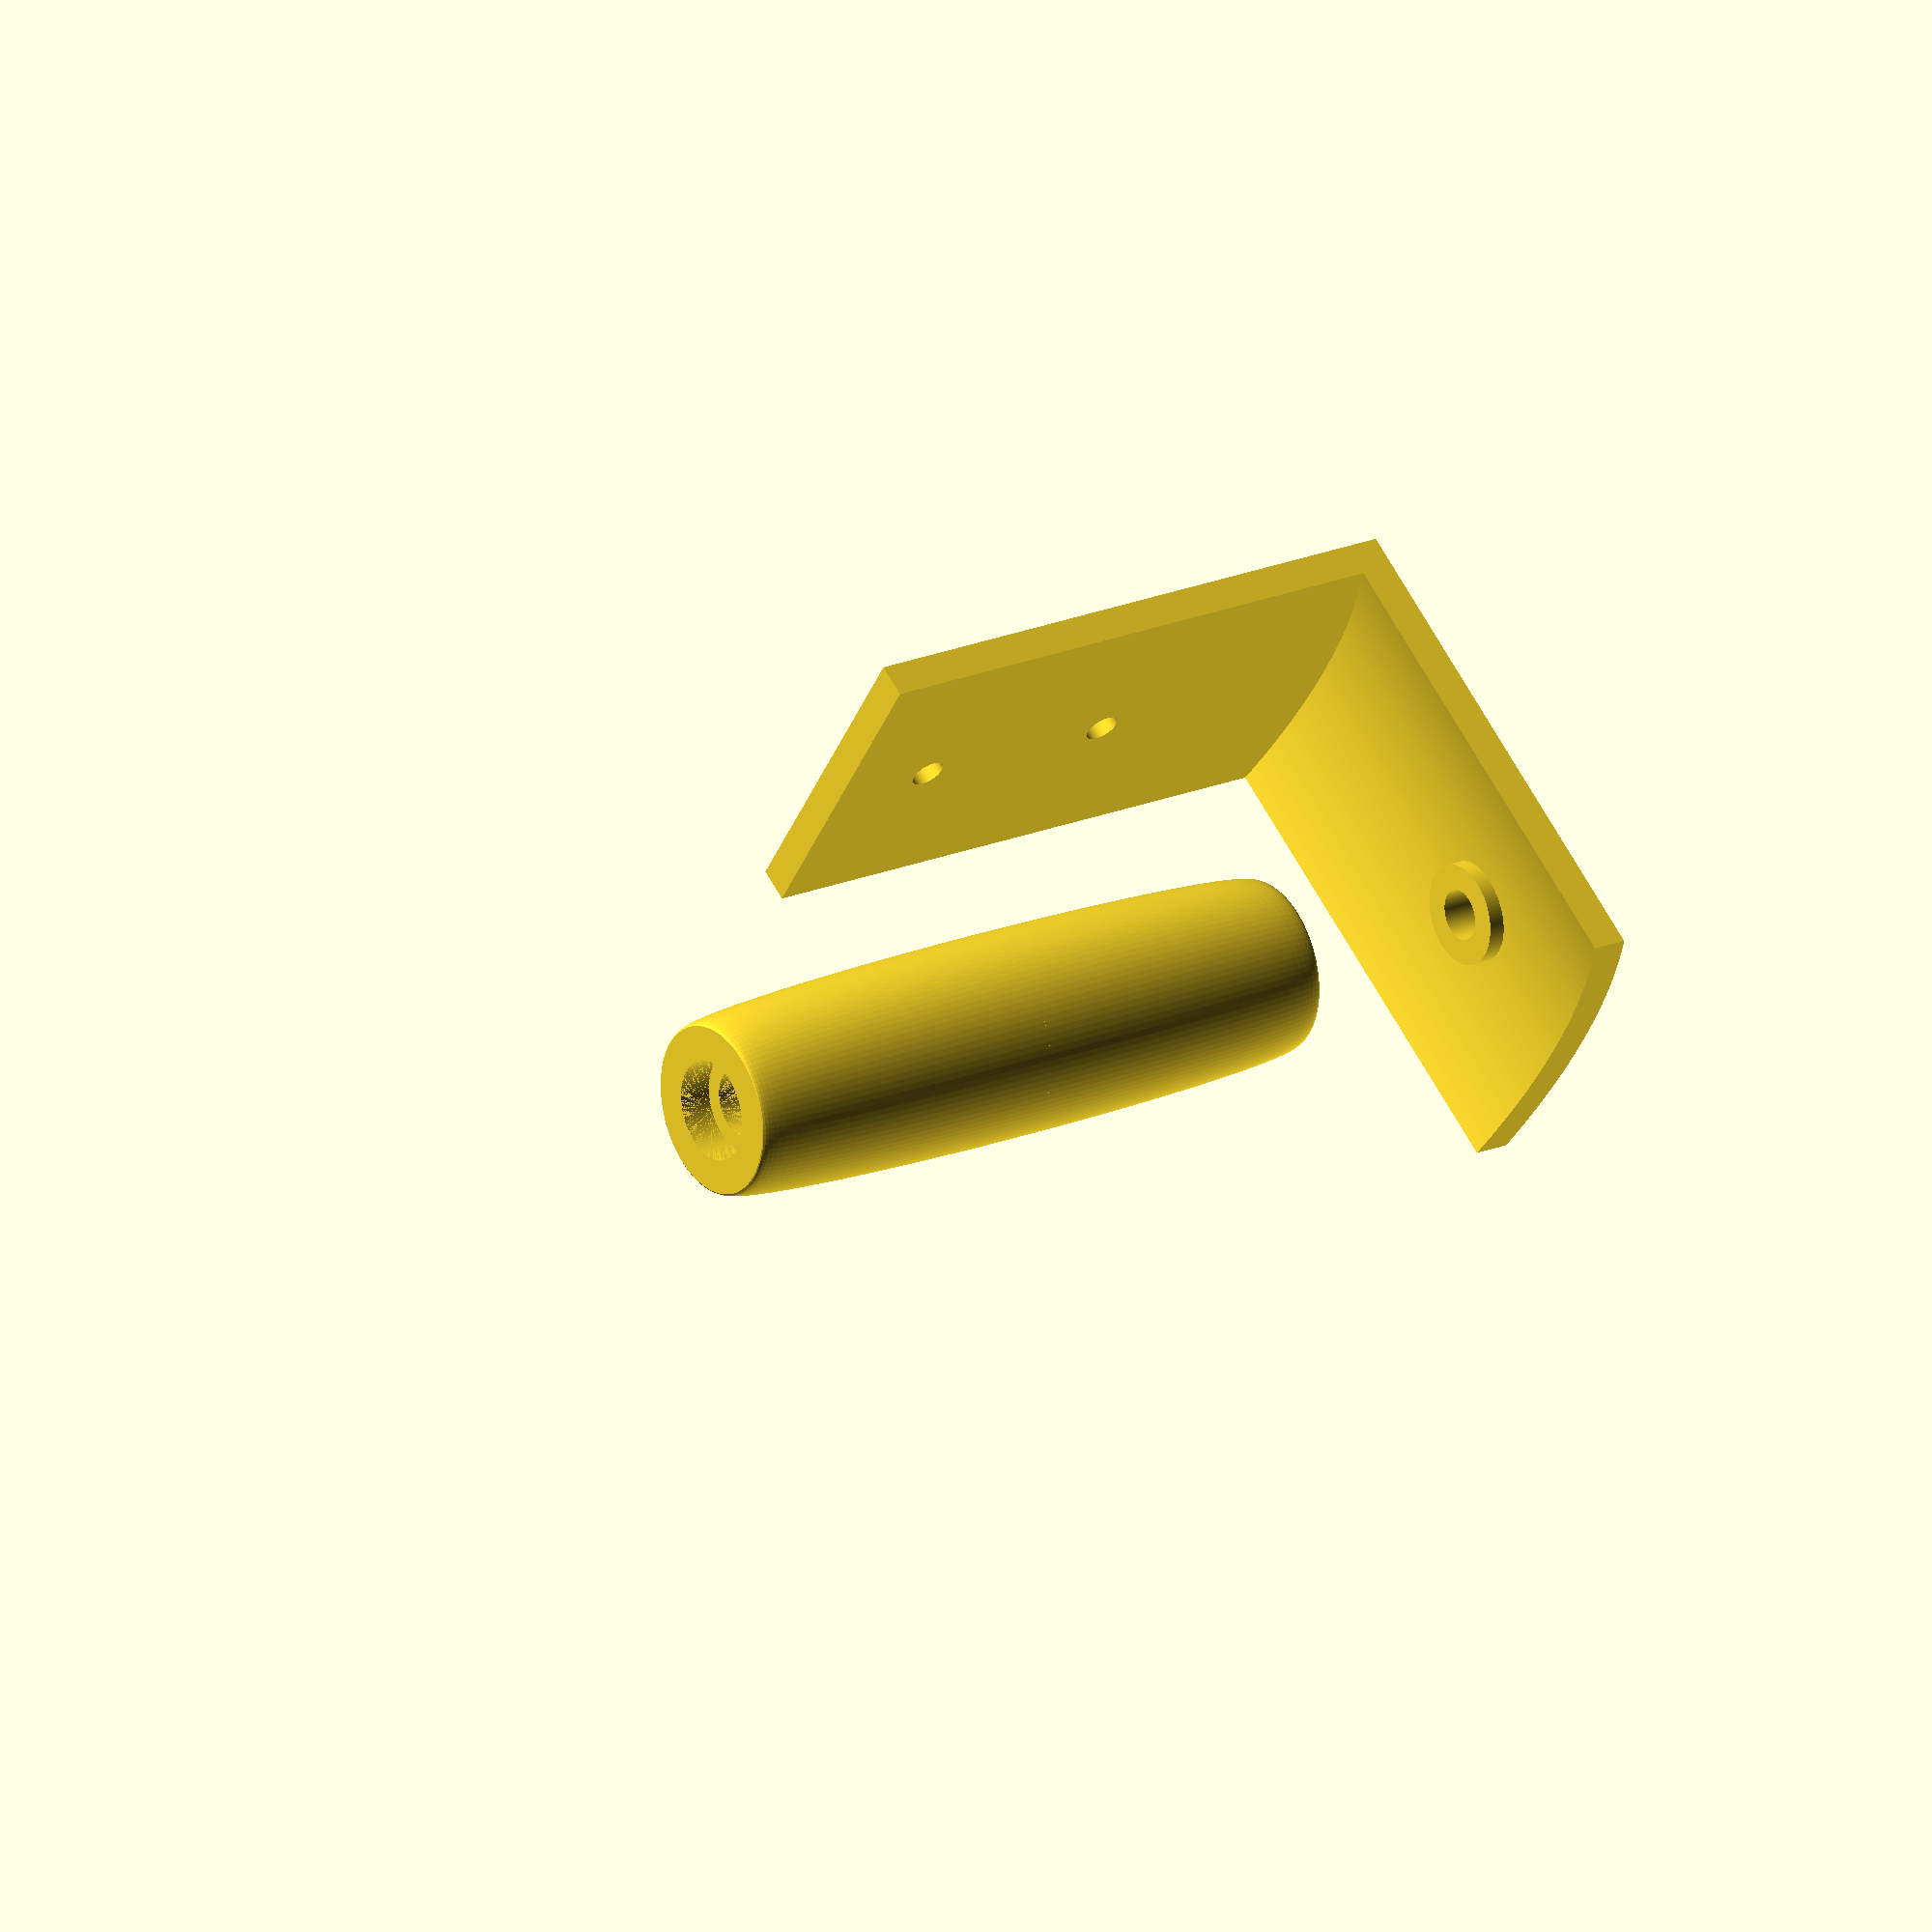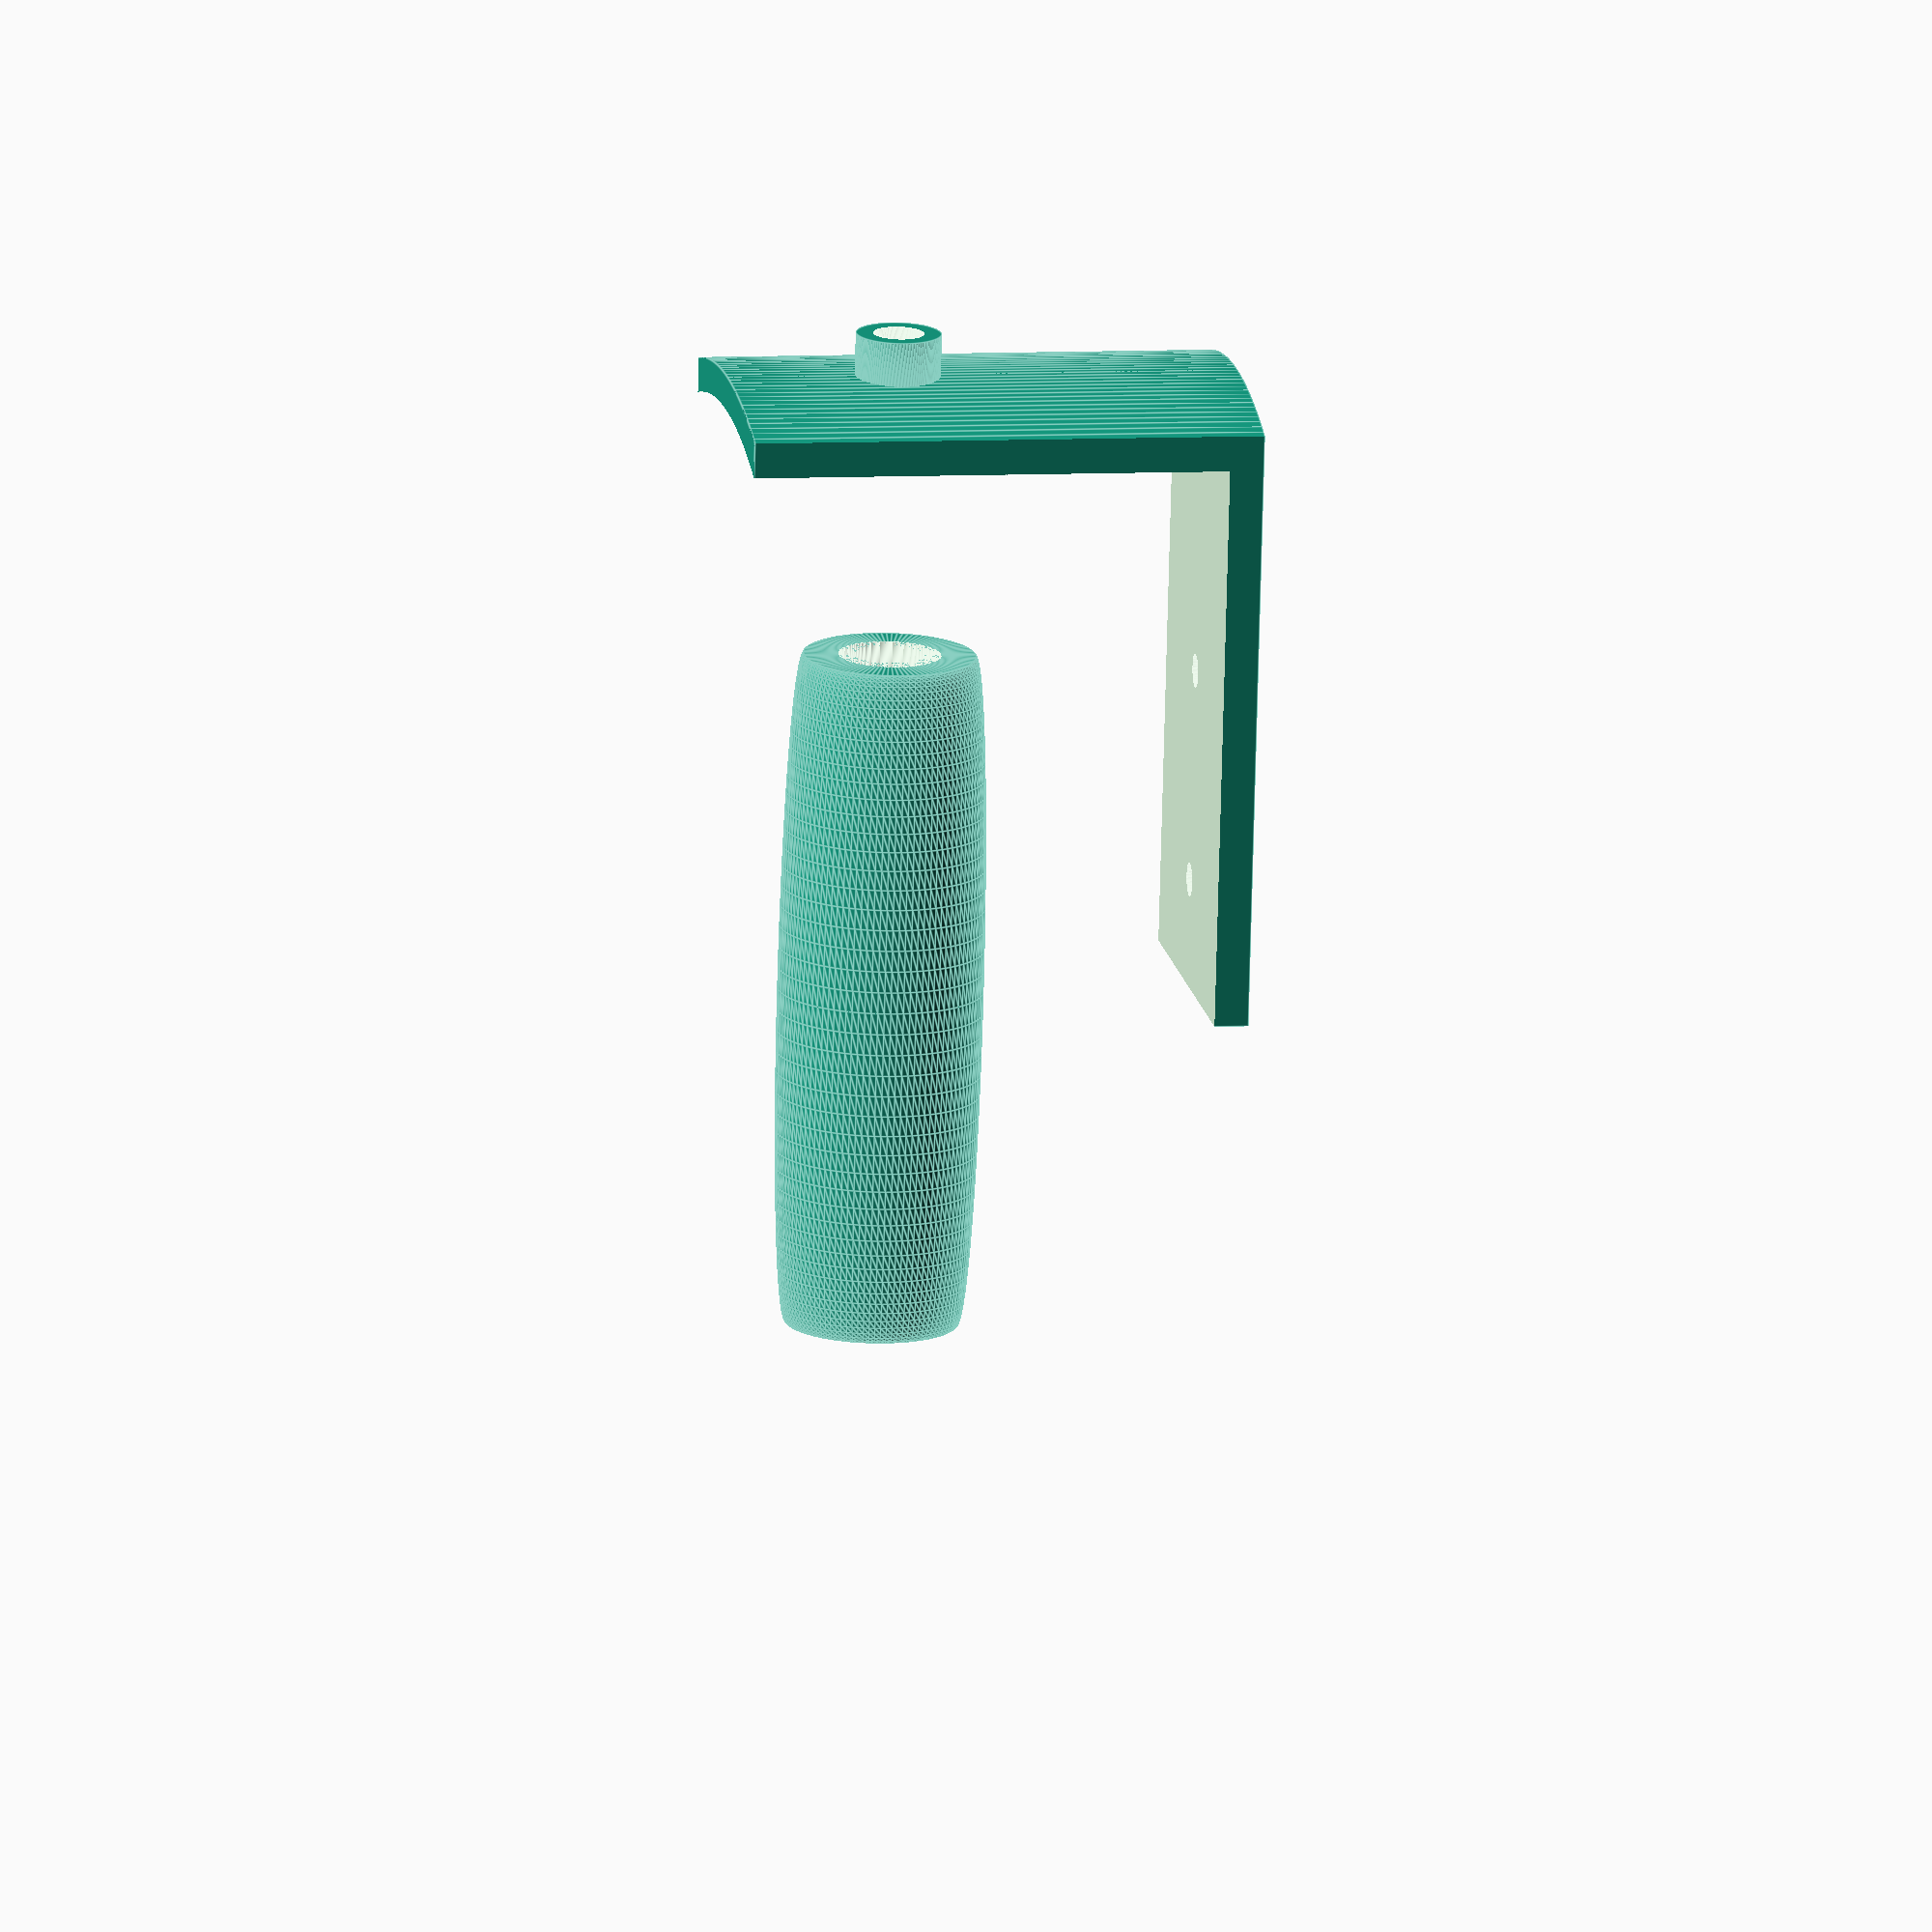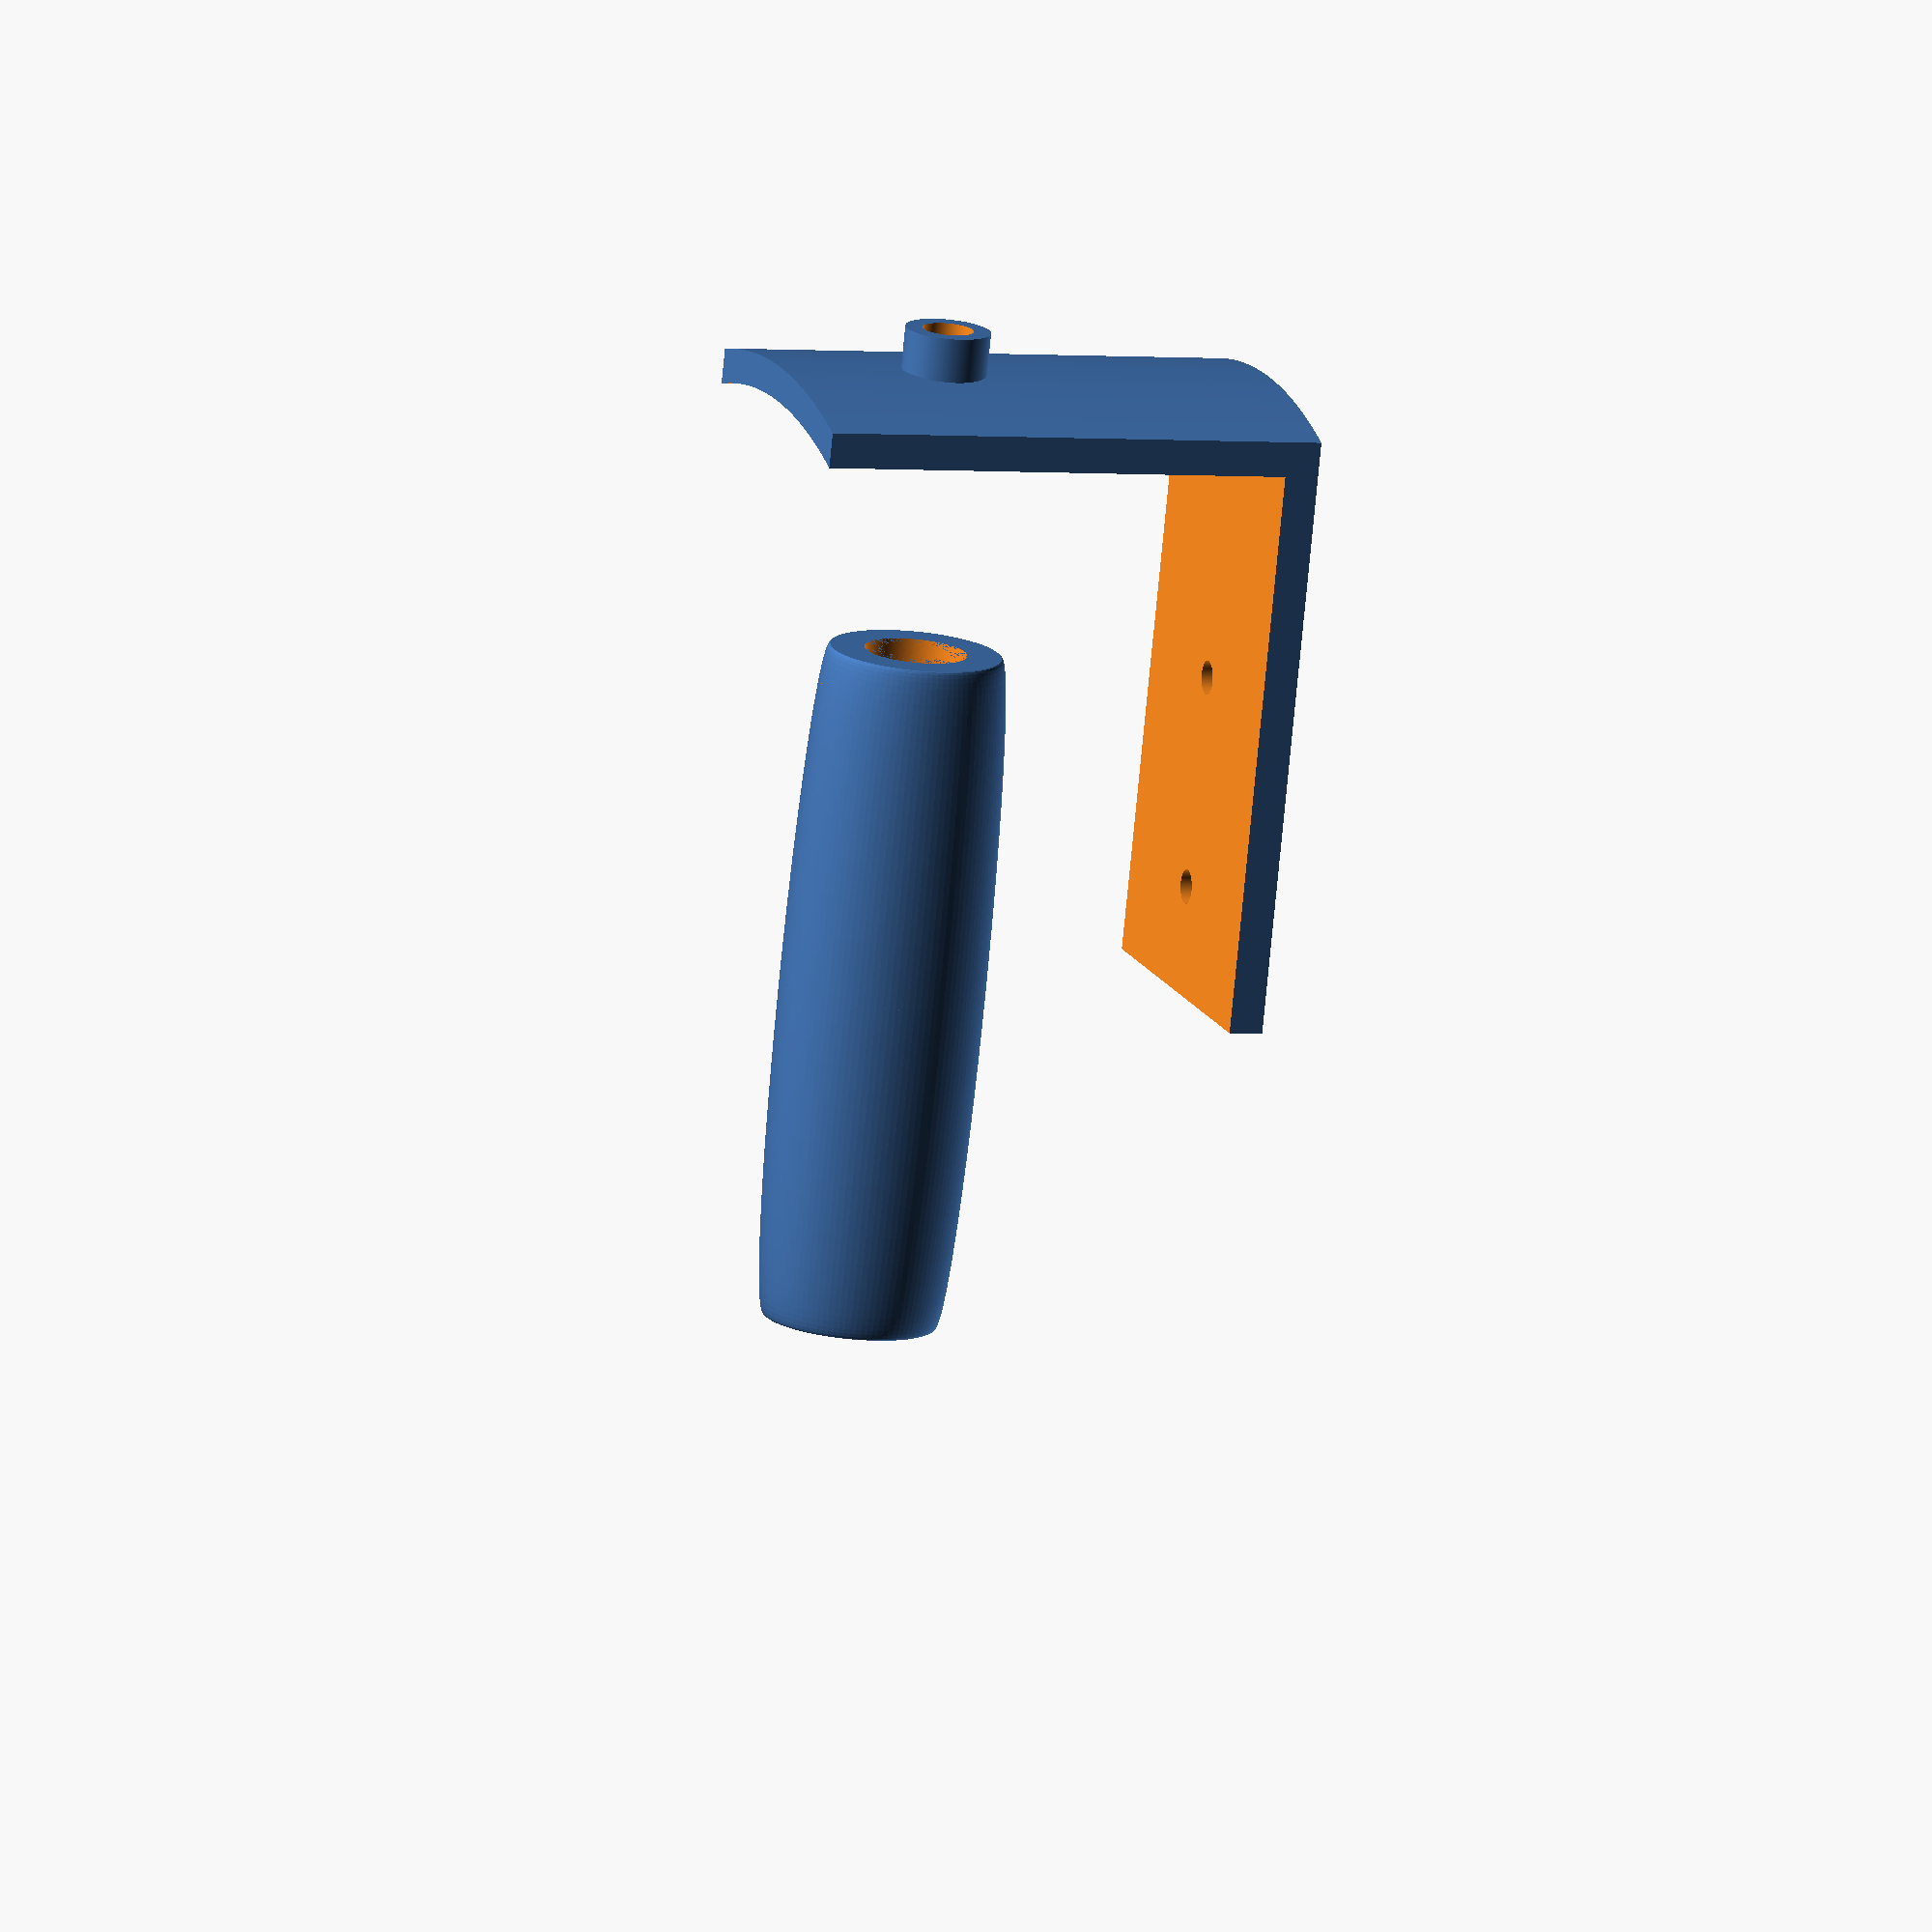
<openscad>
$fn=360;

// IKEA glass cylinder vase
vase_inner_r = 147/2;
vase_wall_thickness = 5;

bottom_holder_thickness = 4; // thickness of bottm parts
bottom_holder_width = 40;    // width of bottom holder
bottom_holder_height = 60;   // height of bottom holder
bottom_holder_insert_y = 40;
bottom_holder_spacer_length = 6;
glass_hole_radius = 10/2;
pully_shaft_radius = 6/2;

bot_comb_mnt_hole_dist = 25;
bot_comb_mnt_hole_rad = 4/2;

pulley_width = 80;
pulley_spacer_radius = 6;



module belt_pully(outer_radius,length,amount_of_ridge, shaft_radius, bering_radius, bering_depth)
{
    translate([-pulley_width/2,0,bottom_holder_insert_y])
    rotate(a=90, v=[0,1,0])
    difference ()
    {
        union()
        {
            // basic shape
            rotate_extrude(convexity = 10, $fn = 100)
            union() 
            {
                square([outer_radius,length]);
                translate([outer_radius,length/2,0]) scale([amount_of_ridge,1,1]) circle(r=length/2);
            }
        }
        union()
        {
            //center shaft hole
            translate(0,0,-1);
            cylinder(r=shaft_radius, h=length*2);
            cylinder(r=bering_radius, h = bering_depth);
            translate([0,0,length-bering_depth]) cylinder(r=bering_radius, h = bering_depth);
        }
    }
    
}

module bottom_holder_basic()
{
    intersection()
    {
        difference()
        {
            union()
            {
                cylinder(r=vase_inner_r,h=bottom_holder_height);
            }
            union()
            {
                translate([0,0,bottom_holder_thickness])
                    cylinder(r=vase_inner_r-bottom_holder_thickness,h=60);
            }
        }
        translate([0,-bottom_holder_width/2,0])
            cube([vase_inner_r,bottom_holder_width,bottom_holder_height]);
    }
    difference()
    {
        intersection()
        {
            translate([vase_inner_r-bottom_holder_spacer_length,0,bottom_holder_insert_y])
                rotate(a=90,v=[0,1,0])
                    cylinder(r=pulley_spacer_radius,h=bottom_holder_spacer_length);
            cylinder(r=vase_inner_r,h=bottom_holder_height);
        }
        translate([vase_inner_r-bottom_holder_spacer_length-4,0,bottom_holder_insert_y])
            rotate(a=90,v=[0,1,0])
                cylinder(r=pully_shaft_radius,h=bottom_holder_spacer_length+10);
    }
    
}

module bottom_holder()
{
    difference()
    {
        union()
        {
            bottom_holder_basic();
            translate([vase_inner_r-bottom_holder_thickness,0,bottom_holder_insert_y])
                rotate(a=90, v=[0,1,0])
                    cylinder(r=glass_hole_radius,h=vase_wall_thickness+bottom_holder_thickness);
            
        }
        union()
        {
            translate([vase_inner_r-bottom_holder_thickness-5,0,bottom_holder_insert_y])
                rotate(a=90, v=[0,1,0])
                    cylinder(r=pully_shaft_radius,h=vase_wall_thickness+bottom_holder_thickness+10);
//bot_comb_mnt_hole_dist = 40;
//bot_comb_mnt_hole_rad = 4/2;
            translate([bot_comb_mnt_hole_dist/2,0,-1])
                cylinder(r=bot_comb_mnt_hole_rad,h=vase_inner_r);
            translate([3*(bot_comb_mnt_hole_dist/2),0,-1])
                cylinder(r=bot_comb_mnt_hole_rad,h=vase_inner_r);
        }
    }
}

belt_pully(10,pulley_width,0.05,pully_shaft_radius+1,6,4);
bottom_holder();
//holder_glass_insert();
</openscad>
<views>
elev=297.6 azim=23.0 roll=331.3 proj=o view=wireframe
elev=354.9 azim=279.5 roll=80.5 proj=o view=edges
elev=183.3 azim=107.3 roll=109.1 proj=o view=wireframe
</views>
